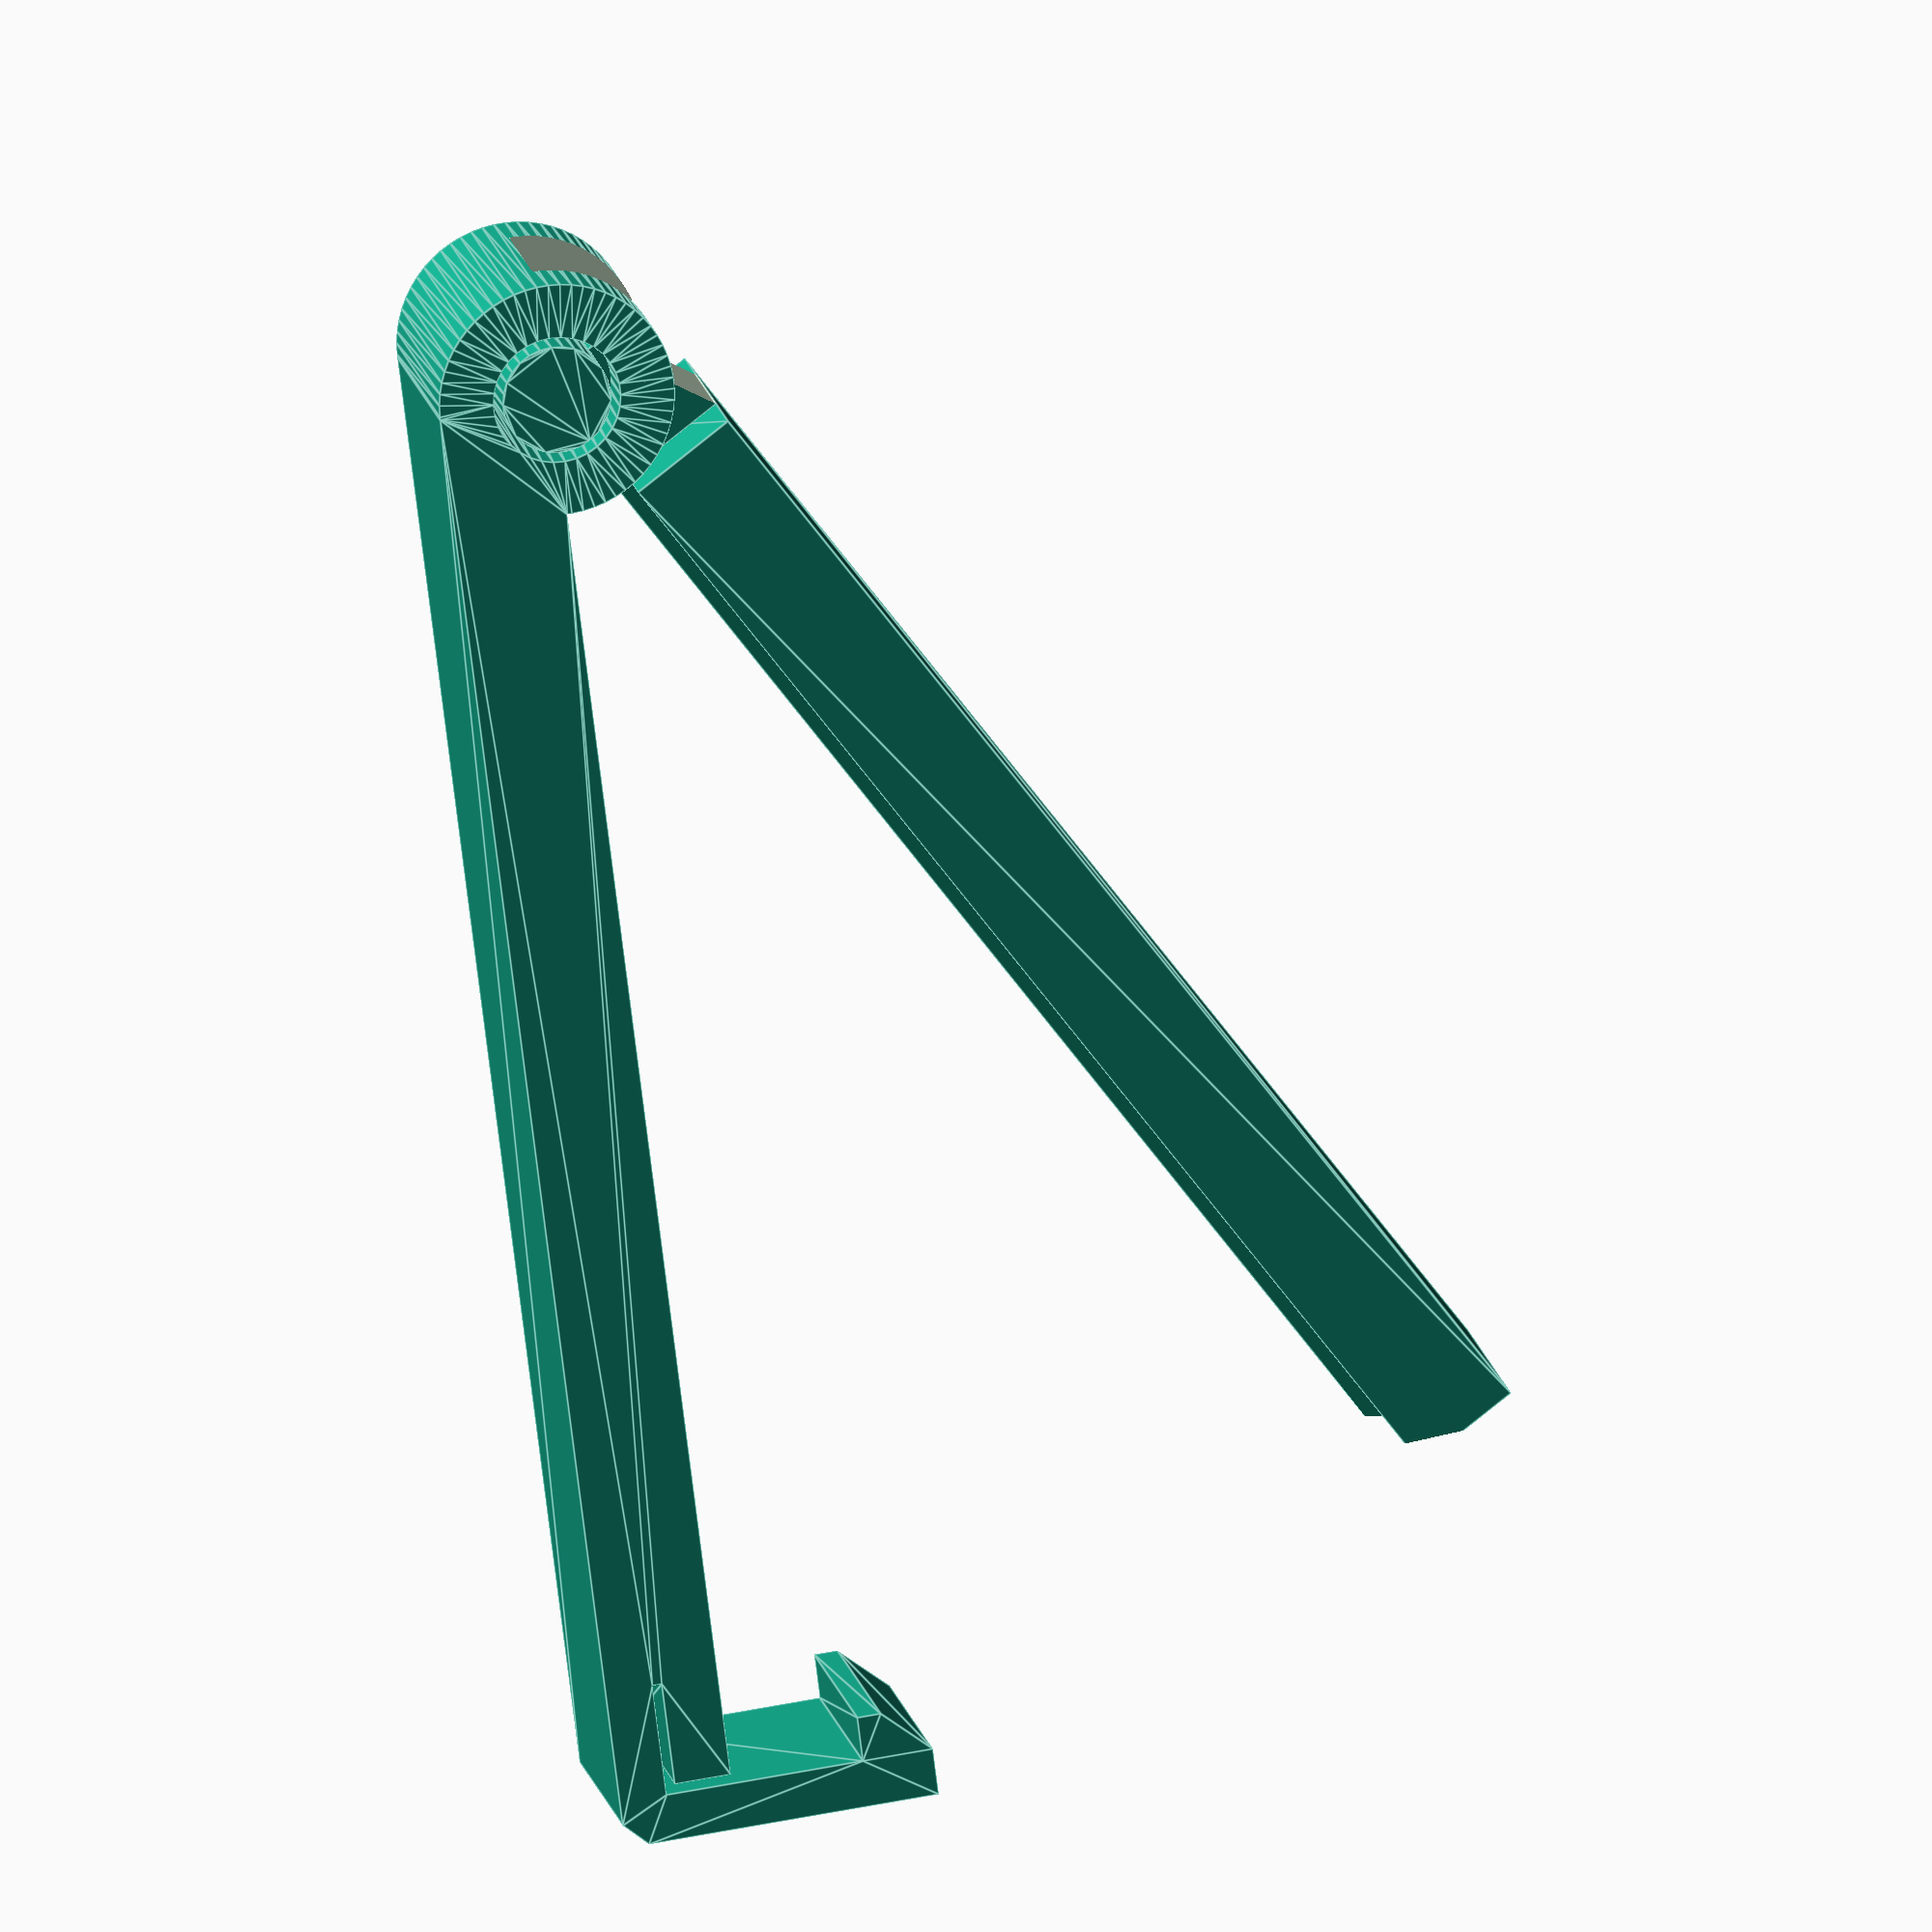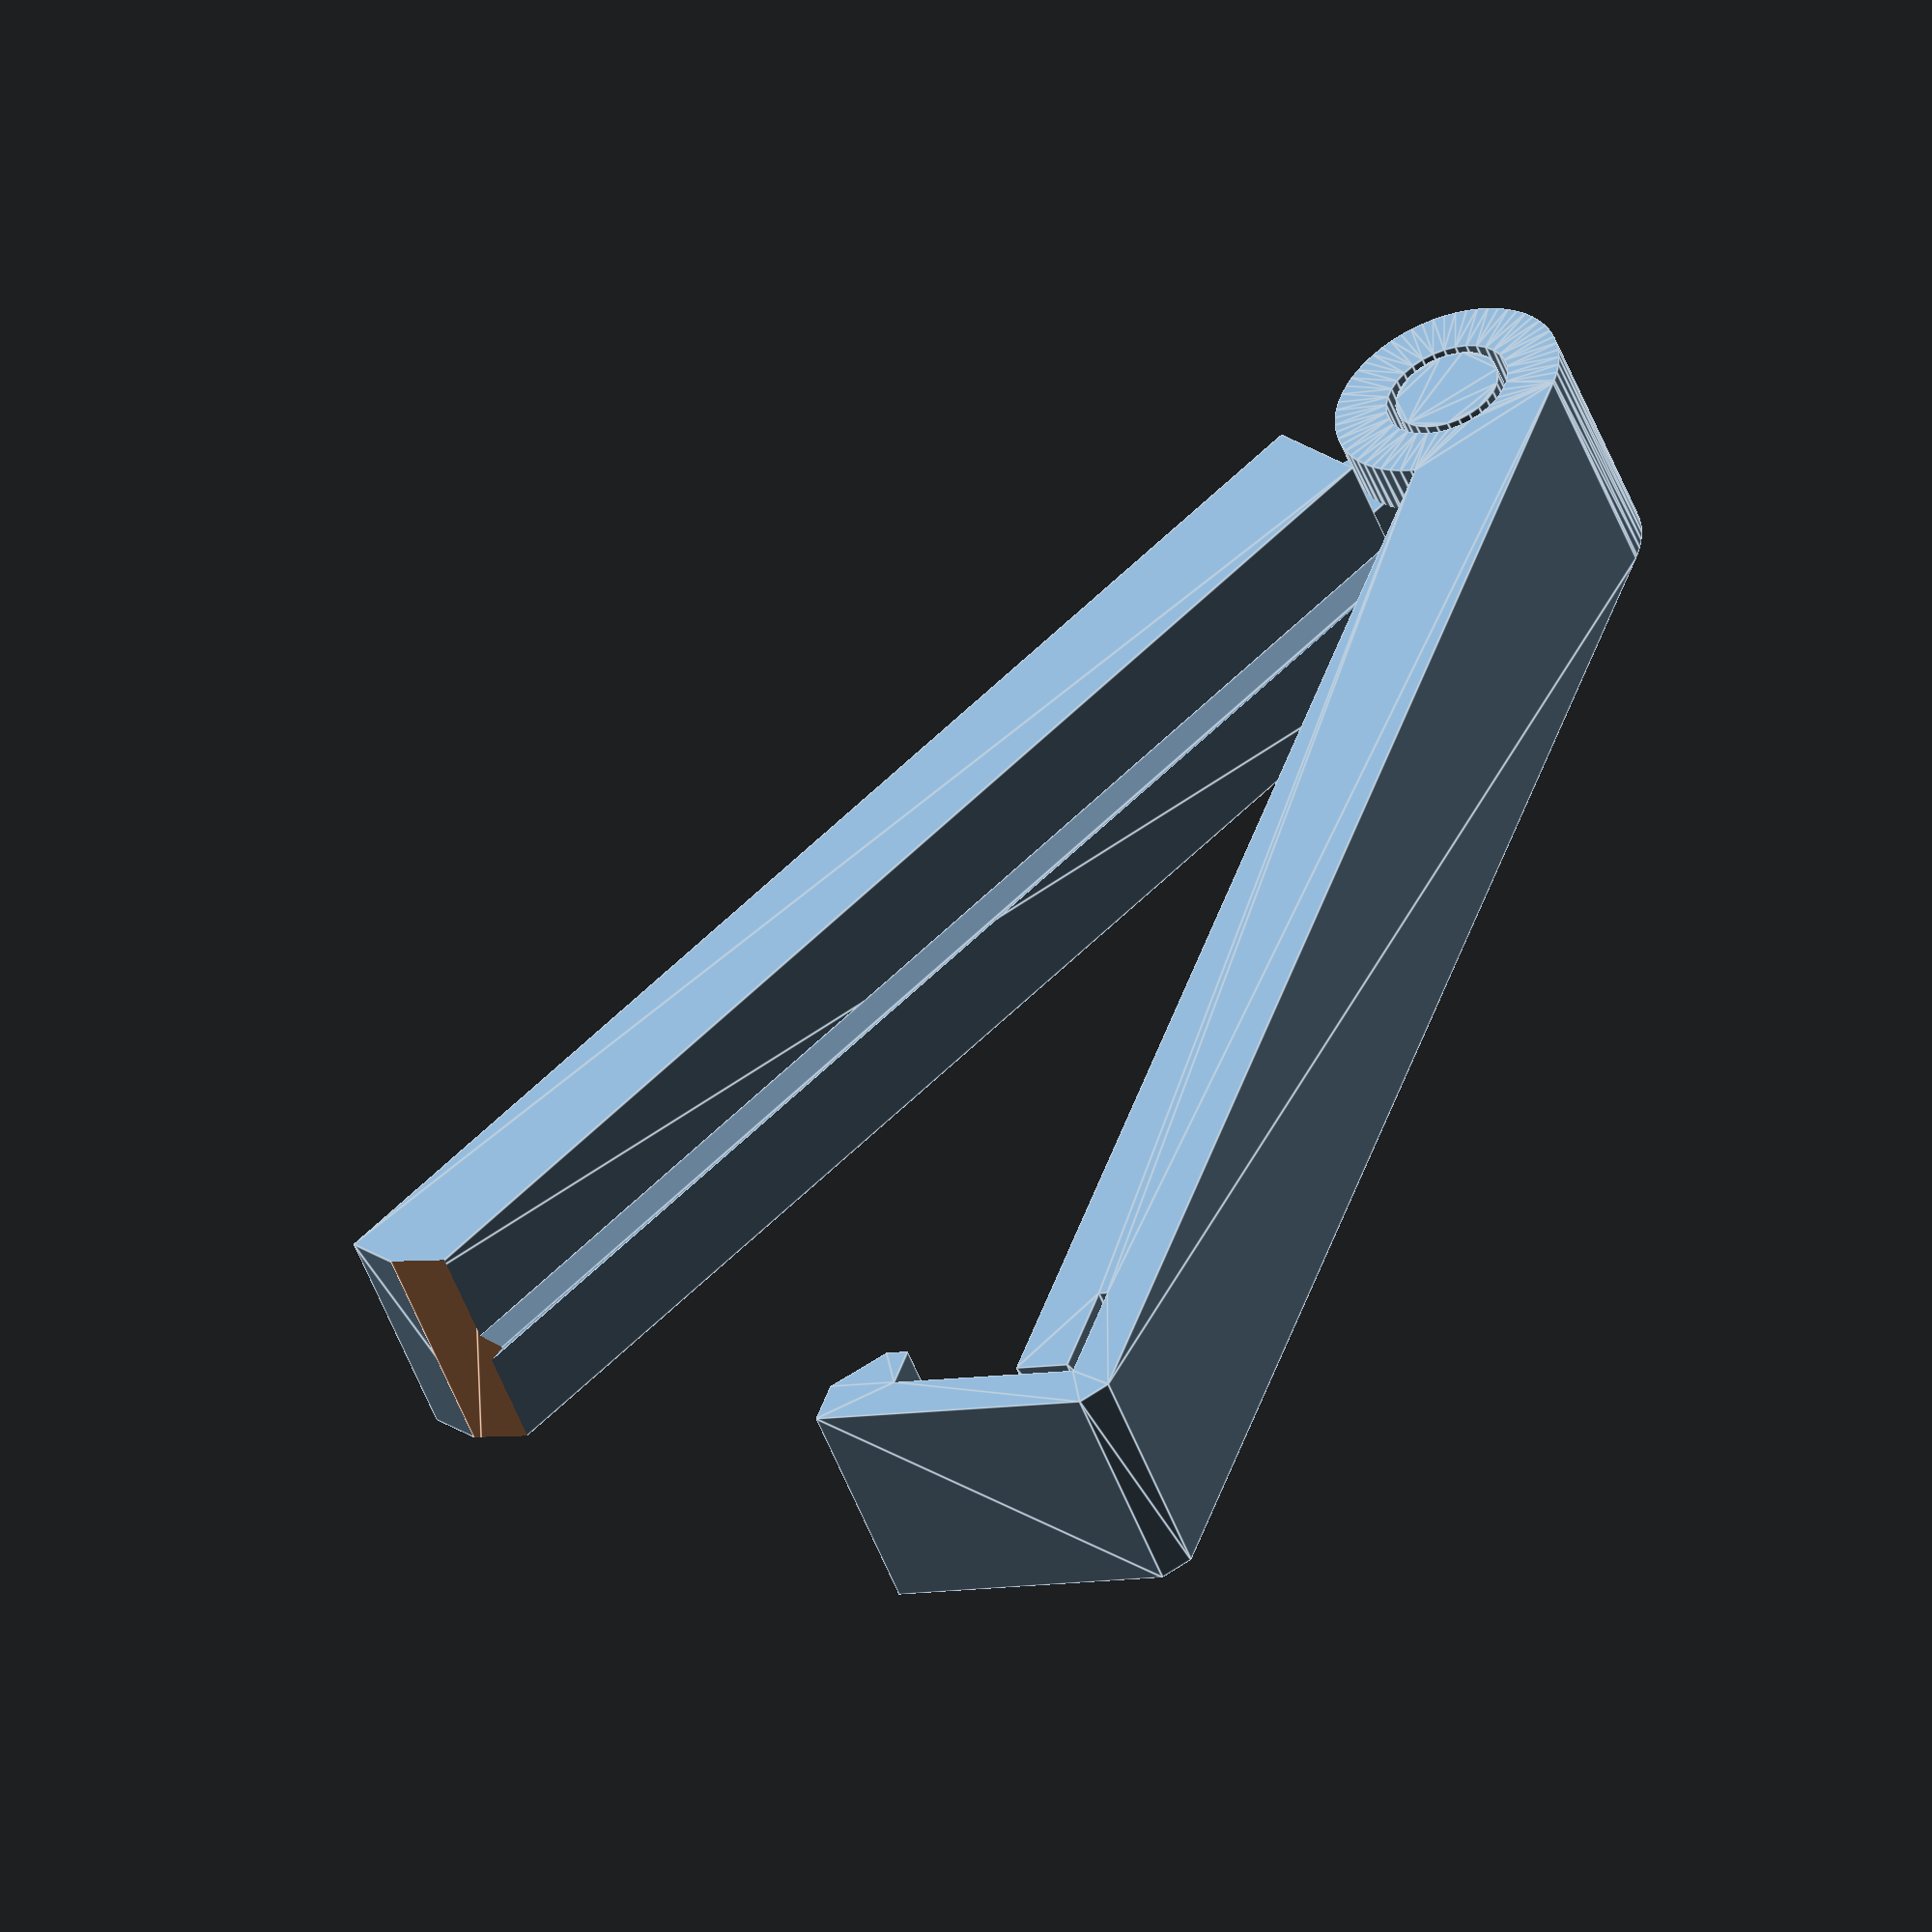
<openscad>
/******************************************************************************
 *
 *  GLOBALS
 *
 ******************************************************************************/


/* [General] */

// Effective (internal) length of the clip
armLength = 55;
// Should not be less than two times latch arm hickness plus movement gap :)
armThickness = 5;
height = 10;
latchArmThickness = 2; // [1:0.1:3]
// Simply just tollerance, must be positive for movement
latchGap = 0.4; // [0.2:0.05:0.8]
pivotGap = 0.4; // [0.2:0.05:0.8]
// Angle (in degrees) for printing area adjustment
initialArmsAngle = 30; // [15:15:90] 
/* [Hidden] */
$fa = 1;
$fs = 0.5;


/******************************************************************************
 *
 *  EXECUTION
 *
 ******************************************************************************/


lockArm();
freeArm();


/***************************************************************************
 *
 *  DIRECT MODULES
 *
 ******************************************************************************/

module lockArm()
{
    difference()
    {
        linear_extrude(height = height, convexity = 8)
            _lockArmPlane();
        translate([-armThickness - 1, -1, height / 4 - pivotGap / 2])
            cube([2 * armThickness + 1, armThickness + 1, height / 2 + pivotGap]);

        translate([armThickness + latchGap, armThickness + latchGap / 2, height / 2 - sqrt(2) / 2])
            rotate([45, 0, 0])
                cube([armLength, 1, 1]);
    }
}

module freeArm()
{
    translate([0, armThickness, 0])
        rotate([0, 0, -initialArmsAngle]) 
            translate([0, -armThickness, 0])
            {
                difference()
                {
                    union()
                    {
                        linear_extrude(height = height, convexity = 8)
                            _freeArmPlane();
                        translate([0, 0, height / 4 + pivotGap / 2])
                            cube([armThickness + pivotGap, armThickness - latchGap, height / 2 - pivotGap]);
                        translate([armThickness + pivotGap, armThickness - latchGap / 2, height / 2 - sqrt(2) / 2])
                            rotate([45, 0, 0])
                                cube([armLength, 1, 1]);
                    }
                    translate([0, 0, -1])
                        linear_extrude(height = height + 2, convexity = 8)
                            polygon([[-1, -1], [armThickness + pivotGap, 0], [0, armThickness / 2]]);

                    translate([0, 0, -1])
                        linear_extrude(height = height + 2, convexity = 8)
                            polygon([
                                [armLength + armThickness + latchGap, armThickness / 2],
                                [armLength + armThickness + latchGap + 1, armThickness / 2],
                                [armLength + armThickness + latchGap, armThickness + sqrt(2)],
                                [armLength + armThickness + latchGap - latchArmThickness, armThickness + sqrt(2)]
                                ], center = true);
                }
            }
}

/******************************************************************************
 *
 *  HELPER AND COMPONENT MODULES
 *
 ******************************************************************************/

module _freeArmPlane()
{
    translate([0, armThickness, 0])
        circle(armThickness / 2 - pivotGap / 2);
    translate([armThickness + pivotGap, 0, 0])
        square([armLength, armThickness - pivotGap / 2]);
}

 module _lockArmPlane()
 {
    union()
    {
        difference()
        {
            union()
            {
                translate([0, armThickness, 0])
                    circle(armThickness);
                translate([0, armThickness + latchGap / 2, 0])
                    square([armLength + armThickness + latchGap, armThickness - latchGap / 2]);
                translate([armLength + armThickness - 2 * latchArmThickness + latchGap, 2 * armThickness - latchArmThickness, 0])
                    square([3 * latchArmThickness + latchGap, latchArmThickness]);
                translate([armLength + armThickness + 2 * latchGap, - latchGap, 0])
                    square([latchArmThickness, 2 * armThickness + latchGap]);
                polygon([
                    [armLength + armThickness + 2 * latchGap + latchArmThickness, -latchGap],
                    [armLength + armThickness + latchGap - latchArmThickness * 0.75, -latchGap],
                    [armLength + armThickness + latchGap - latchArmThickness * 0.75, -latchGap - latchArmThickness / 2],
                    [armLength + armThickness + 2 * latchGap, -latchGap - latchArmThickness * 1.5],
                    [armLength + armThickness + 2 * latchGap + latchArmThickness, -latchGap - latchArmThickness * 1.5]
                    ]);
            }
            translate([0, armThickness, 0])
                circle(armThickness / 2 + pivotGap / 2);
            translate([armLength + armThickness - 2 * latchArmThickness, armThickness * 2 - latchArmThickness - latchGap, 0])
                square([2 * latchArmThickness + latchGap, latchGap]);
            translate([armLength + armThickness + 2 * latchGap + latchArmThickness, armThickness * 2 - latchArmThickness/2, 0])
                rotate([0, 0, 45])
                    square(latchArmThickness);
            
        }    
    }
 }
</openscad>
<views>
elev=344.4 azim=97.2 roll=169.6 proj=o view=edges
elev=51.5 azim=108.7 roll=20.3 proj=o view=edges
</views>
